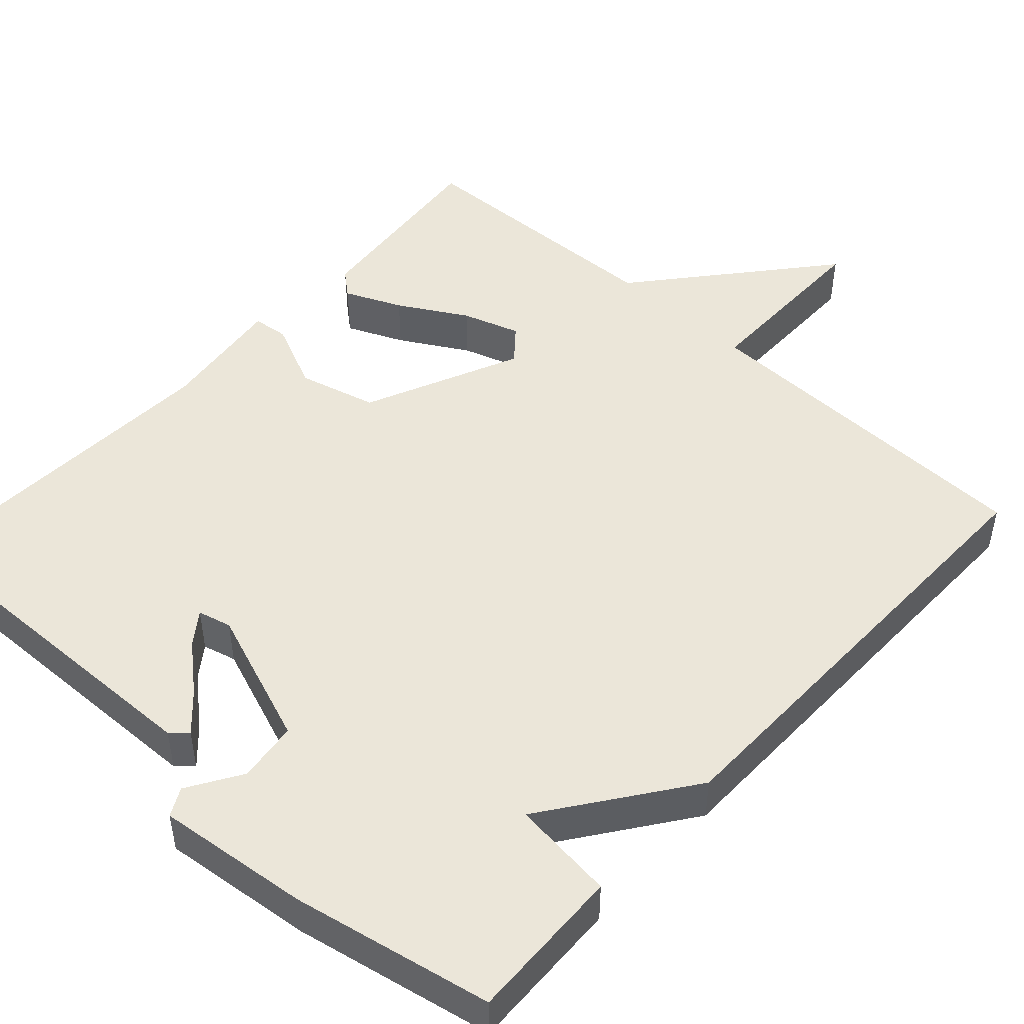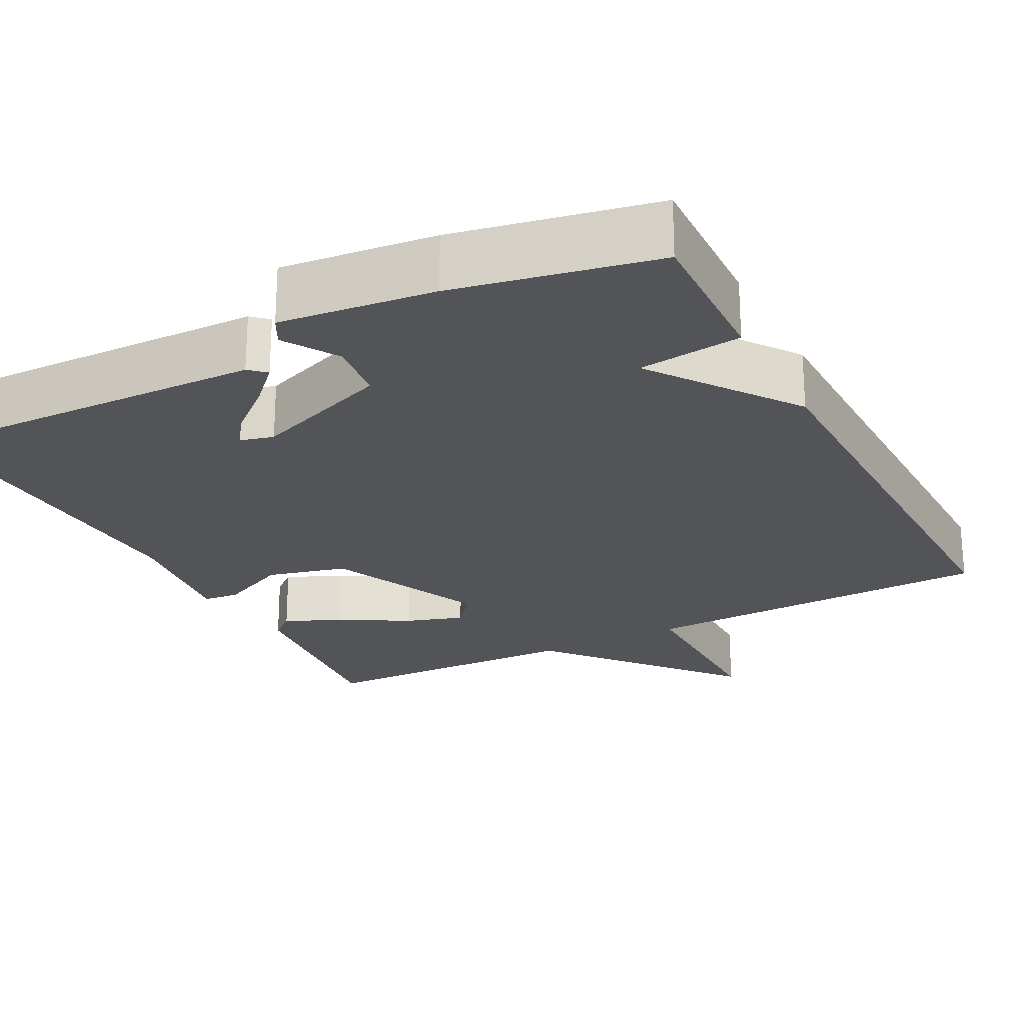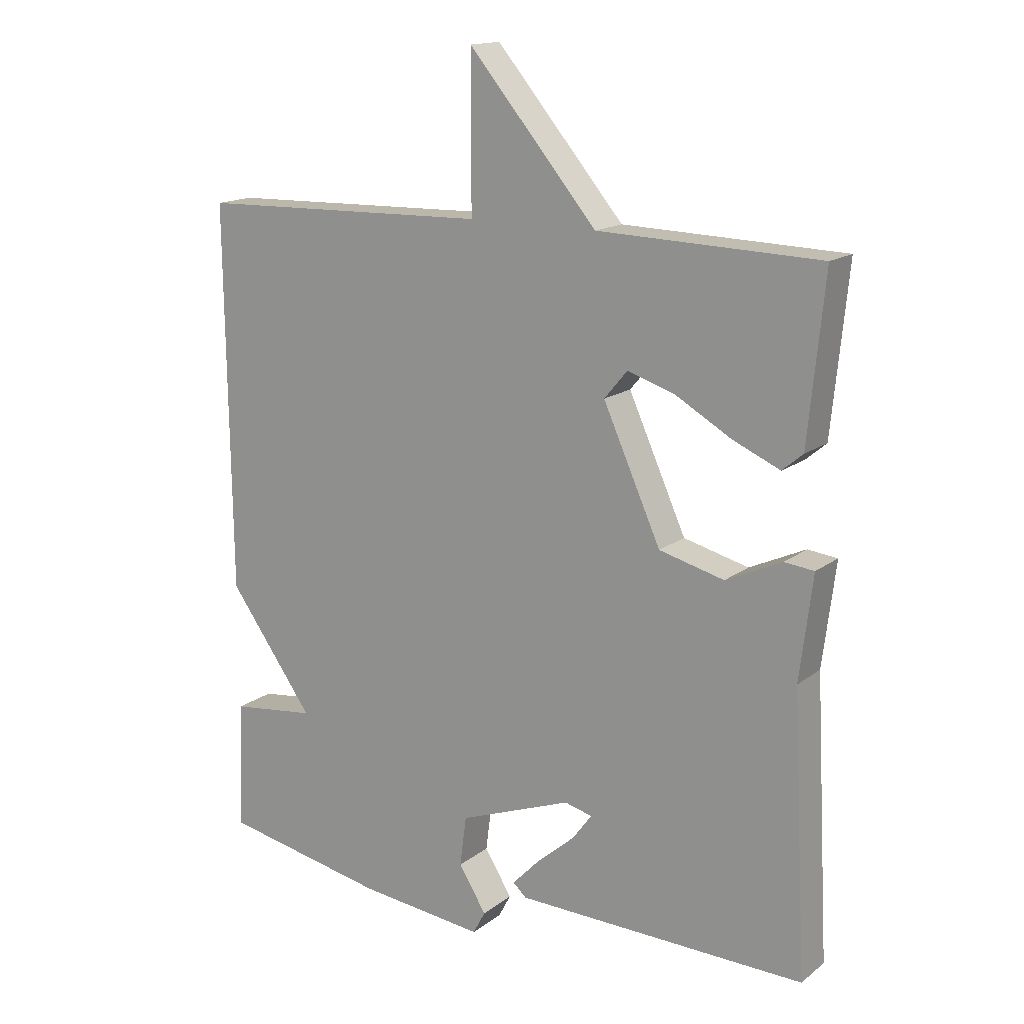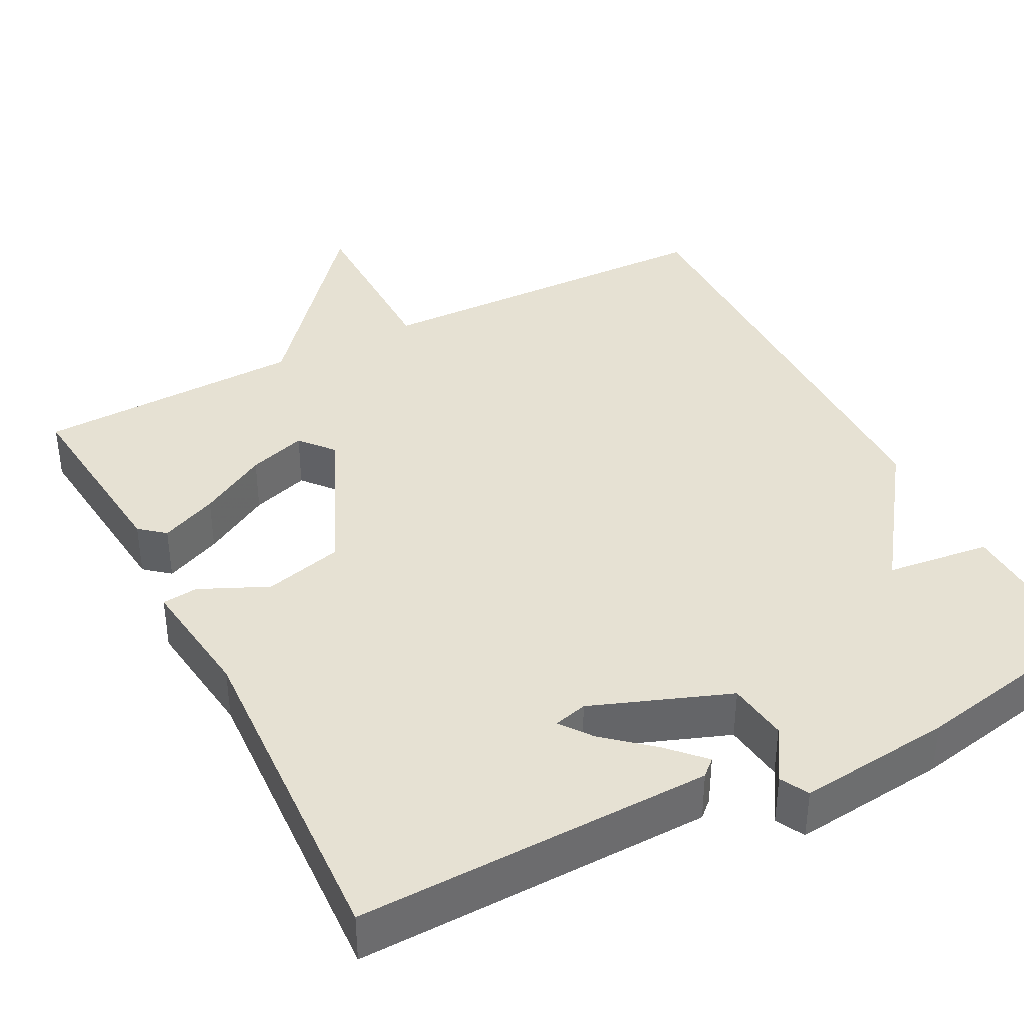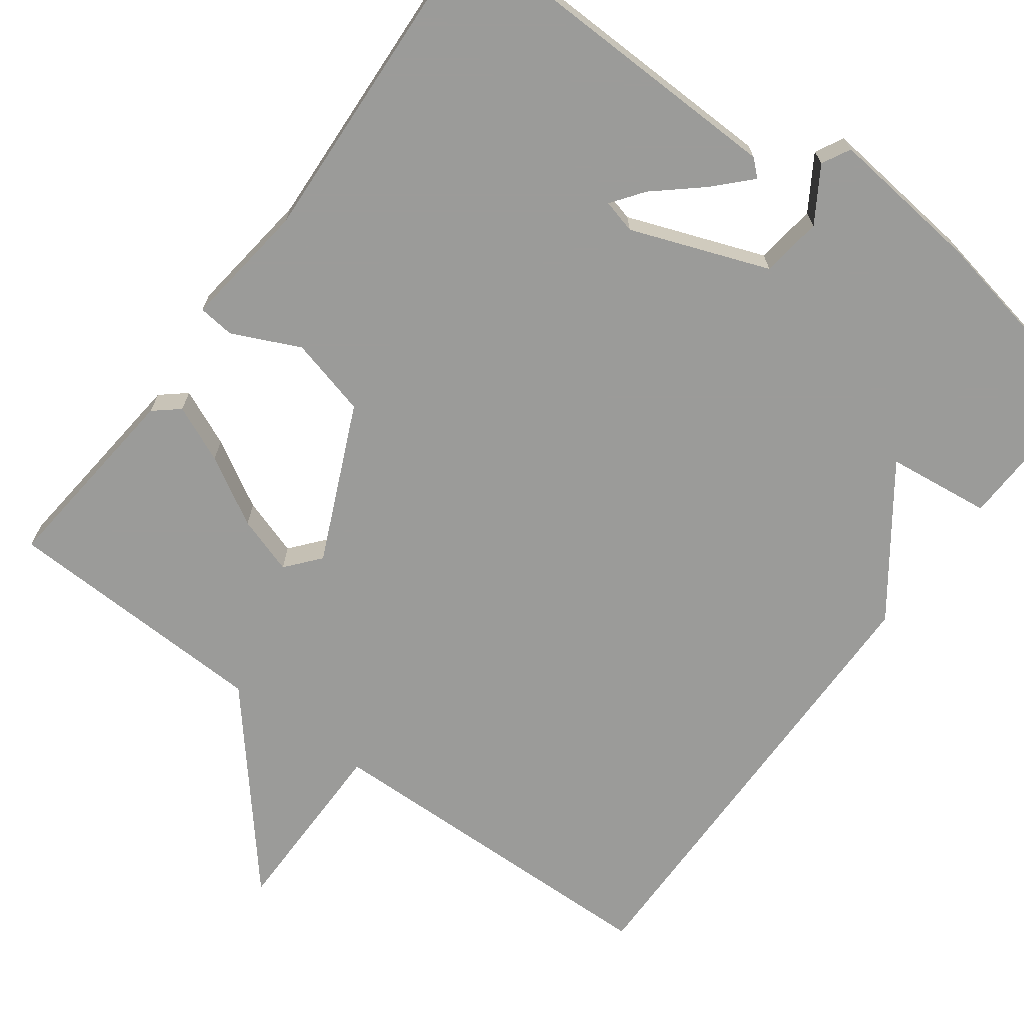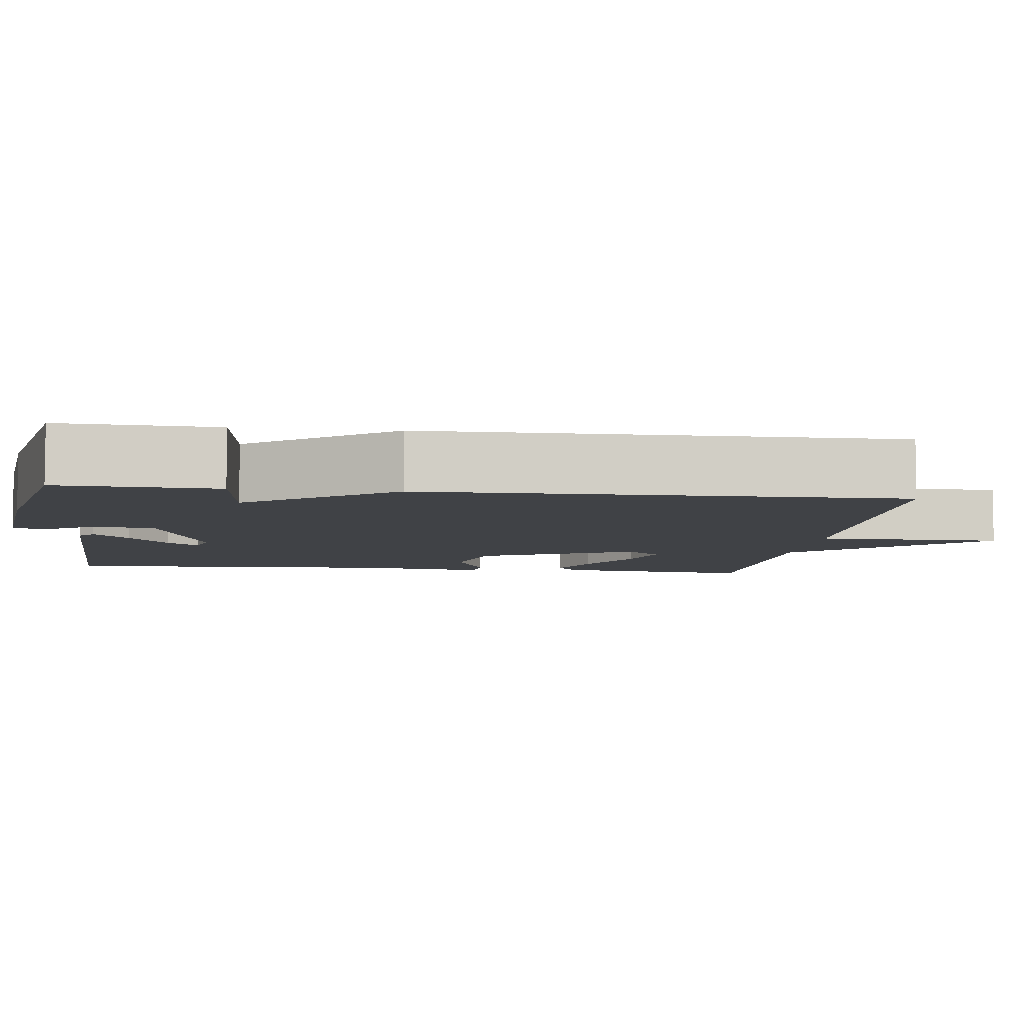
<metadata>
{"format":"obj","ext":"obj","renderer":"f3d","projection":"perspective","resolution":1024,"background":"white","views":[{"elev":48.2,"azim":-137.7,"up":"+Y"},{"elev":-23.6,"azim":-152.5,"up":"+Y"},{"elev":15.5,"azim":33.3,"up":"+Z"},{"elev":38.8,"azim":152.5,"up":"+Y"},{"elev":-69.6,"azim":143.5,"up":"+Y"},{"elev":-6.5,"azim":-97.3,"up":"+Y"}]}
</metadata>
<code>
v 0.5 0.07 0.5
v 0.475 0.07 0.247
v 0.443 0.07 0.22
v 0.37 0.07 0.252
v 0.283 0.07 0.302
v 0.209 0.07 0.326
v 0.173 0.07 0.283
v 0.263 0.07 0.083
v 0.364 0.07 0.057
v 0.451 0.07 0.097
v 0.497 0.07 0.092
v 0.477 0.07 -0.069
v 0.5 0.07 -0.5
v 0.047 0.07 -0.49
v 0.026 0.07 -0.471
v 0.069 0.07 -0.426
v 0.129 0.07 -0.374
v 0.159 0.07 -0.333
v 0.116 0.07 -0.322
v -0.06 0.07 -0.388
v -0.07 0.07 -0.466
v -0.027 0.07 -0.535
v -0.046 0.07 -0.571
v -0.243 0.07 -0.55
v -0.5 0.07 -0.5
v -0.493 0.07 -0.299
v -0.36 0.07 -0.283
v -0.493 0.07 -0.099
v -0.5 0.07 0.5
v -0.044 0.07 0.511
v -0.044 0.07 0.748
v 0.156 0.07 0.511
v 0.5 0 0.5
v 0.475 0 0.247
v 0.443 0 0.22
v 0.37 0 0.252
v 0.283 0 0.302
v 0.209 0 0.326
v 0.173 0 0.283
v 0.263 0 0.083
v 0.364 0 0.057
v 0.451 0 0.097
v 0.497 0 0.092
v 0.477 0 -0.069
v 0.5 0 -0.5
v 0.047 0 -0.49
v 0.026 0 -0.471
v 0.069 0 -0.426
v 0.129 0 -0.374
v 0.159 0 -0.333
v 0.116 0 -0.322
v -0.06 0 -0.388
v -0.07 0 -0.466
v -0.027 0 -0.535
v -0.046 0 -0.571
v -0.243 0 -0.55
v -0.5 0 -0.5
v -0.493 0 -0.299
v -0.36 0 -0.283
v -0.493 0 -0.099
v -0.5 0 0.5
v -0.044 0 0.511
v -0.044 0 0.748
v 0.156 0 0.511
f 30 31 32
f 29 30 32
f 28 29 32
f 27 28 32
f 25 26 27
f 24 25 27
f 23 24 27
f 22 23 27
f 21 22 27
f 20 21 27
f 19 20 27 32
f 18 19 32
f 15 16 17
f 14 15 17
f 13 14 17
f 12 13 17 18
f 11 12 18
f 10 11 18
f 9 10 18
f 8 9 18
f 7 8 18
f 3 4 5
f 2 3 5
f 1 2 5
f 32 1 5
f 32 5 6
f 7 18 32
f 6 7 32
f 64 63 62
f 64 62 61
f 64 61 60
f 64 60 59
f 59 58 57
f 59 57 56
f 59 56 55
f 59 55 54
f 59 54 53
f 59 53 52
f 64 59 52 51
f 64 51 50
f 49 48 47
f 49 47 46
f 49 46 45
f 50 49 45 44
f 50 44 43
f 50 43 42
f 50 42 41
f 50 41 40
f 50 40 39
f 37 36 35
f 37 35 34
f 37 34 33
f 37 33 64
f 38 37 64
f 64 50 39
f 64 39 38
f 1 33 34 2
f 2 34 35 3
f 3 35 36 4
f 4 36 37 5
f 5 37 38 6
f 6 38 39 7
f 7 39 40 8
f 8 40 41 9
f 9 41 42 10
f 10 42 43 11
f 11 43 44 12
f 12 44 45 13
f 13 45 46 14
f 14 46 47 15
f 15 47 48 16
f 16 48 49 17
f 17 49 50 18
f 18 50 51 19
f 19 51 52 20
f 20 52 53 21
f 21 53 54 22
f 22 54 55 23
f 23 55 56 24
f 24 56 57 25
f 25 57 58 26
f 26 58 59 27
f 27 59 60 28
f 28 60 61 29
f 29 61 62 30
f 30 62 63 31
f 31 63 64 32
f 32 64 33 1

</code>
